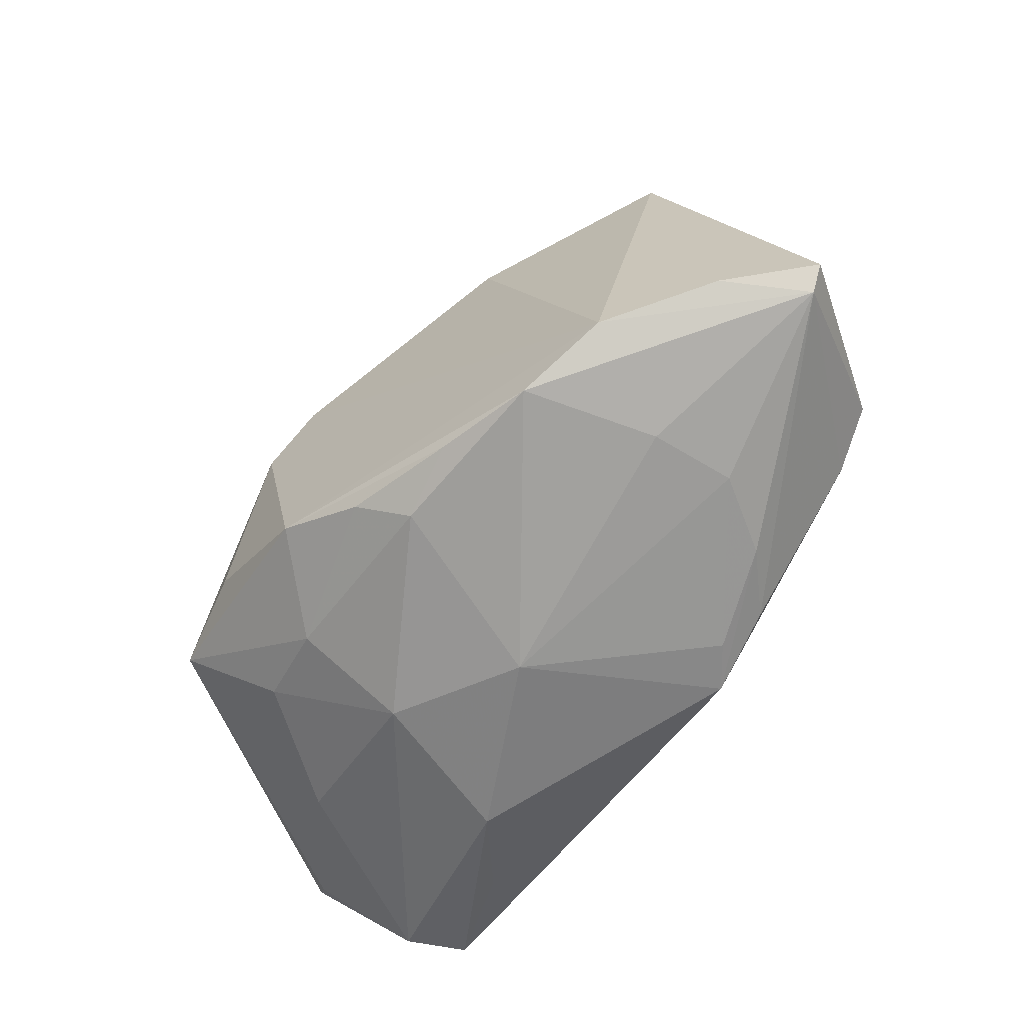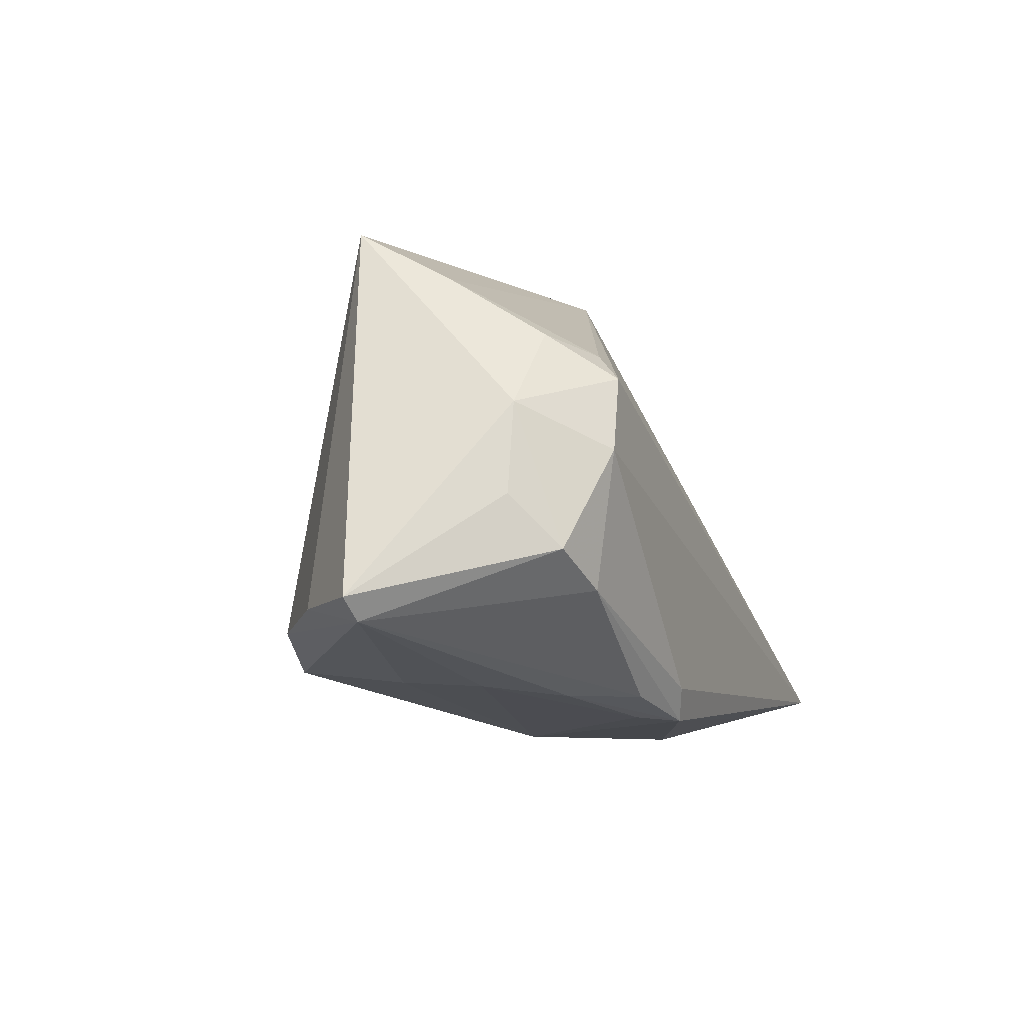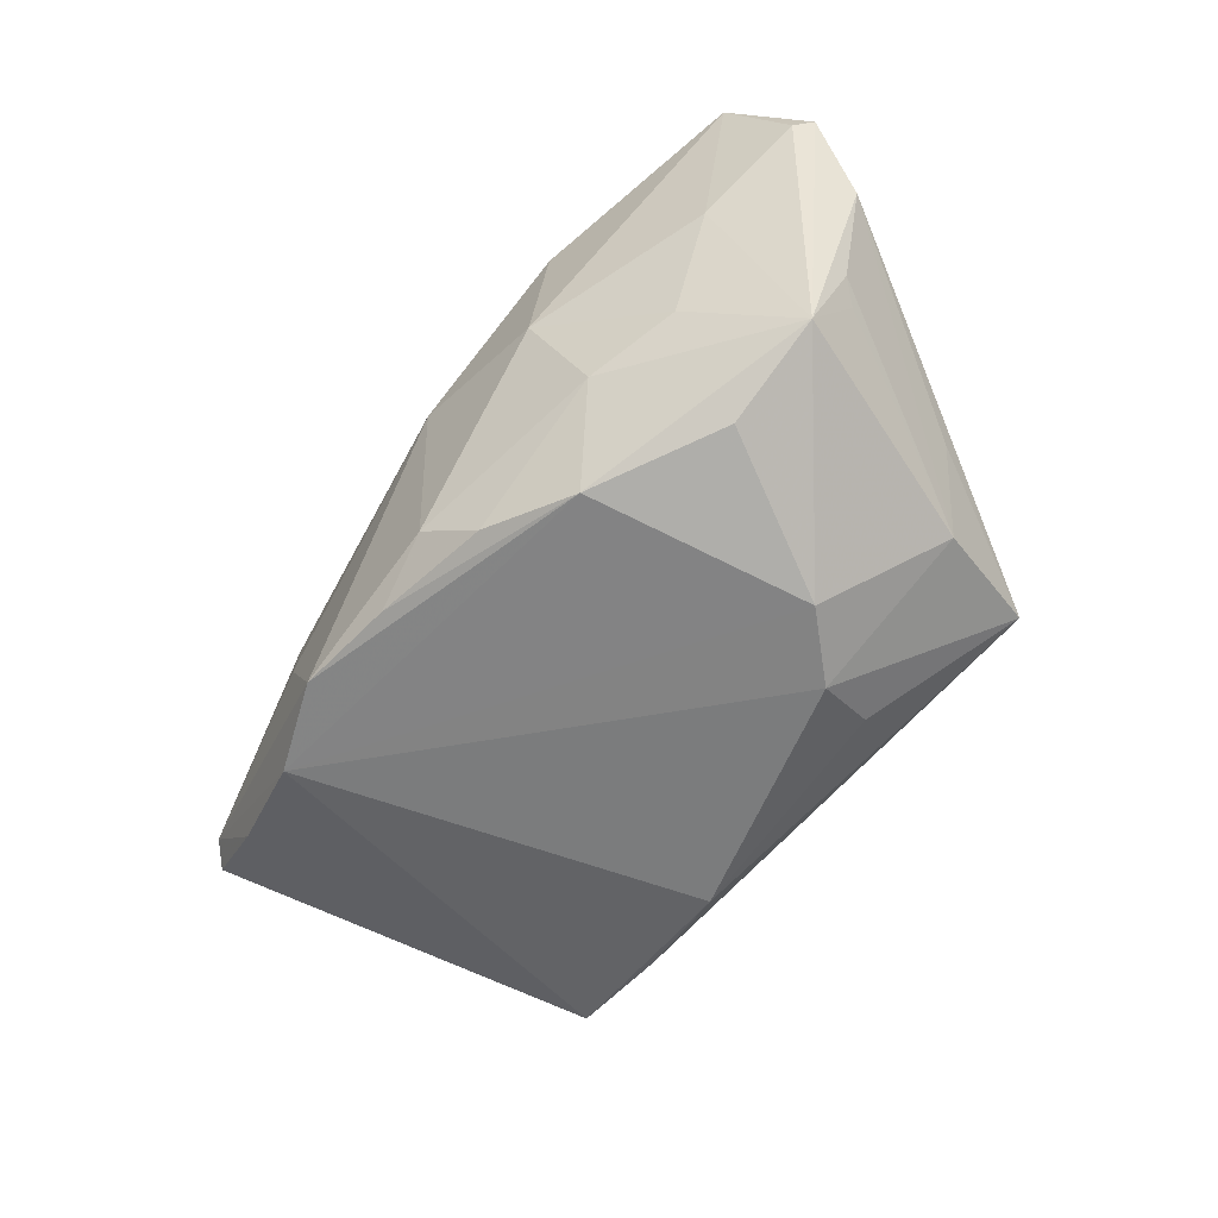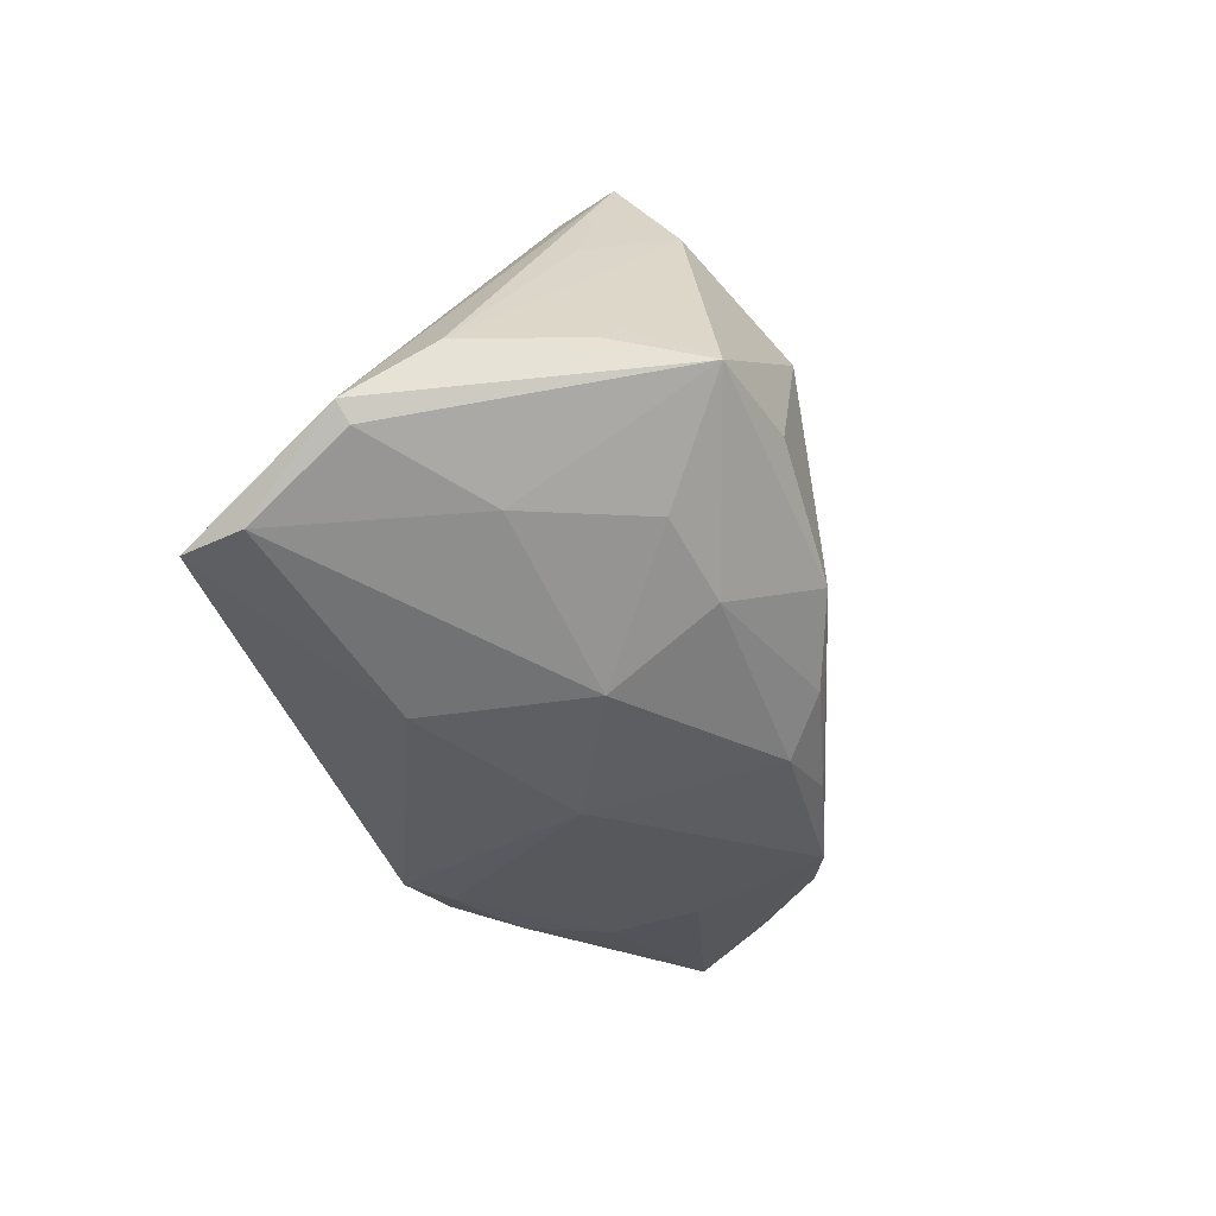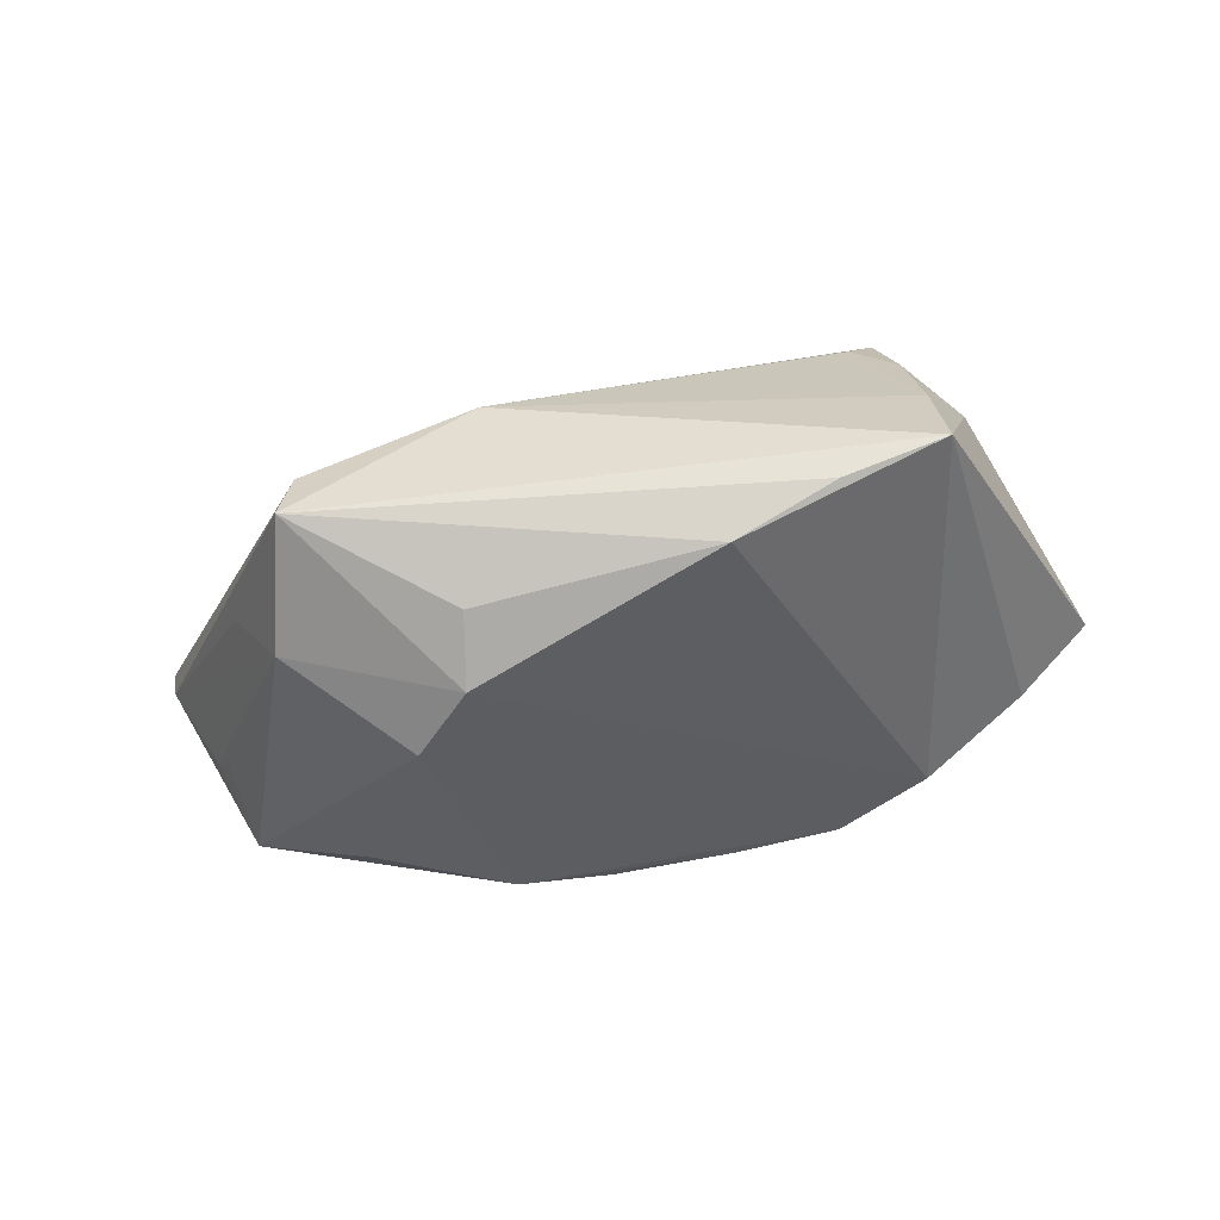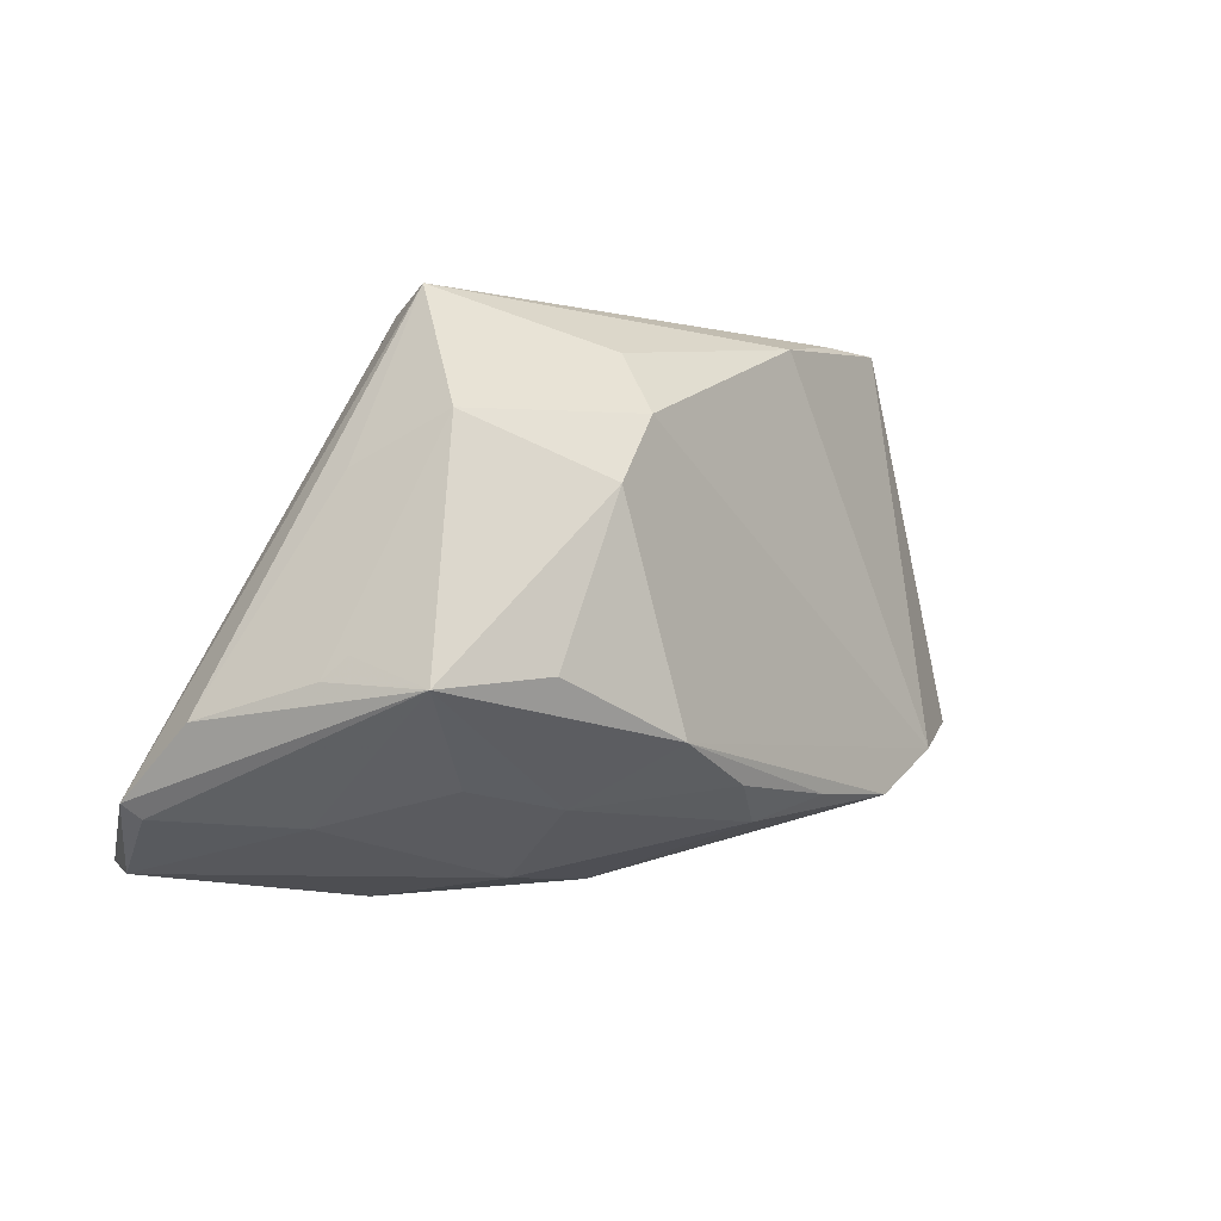
<metadata>
{"format":"obj","ext":"obj","renderer":"f3d","projection":"perspective","resolution":1024,"background":"white","views":[{"elev":-56.2,"azim":-126.9,"up":"+Y"},{"elev":-1.8,"azim":-67.2,"up":"+Y"},{"elev":-77.2,"azim":46.3,"up":"+Z"},{"elev":-43.0,"azim":107.5,"up":"+Y"},{"elev":-38.2,"azim":-176.6,"up":"+Z"},{"elev":-3.0,"azim":142.4,"up":"+Y"}]}
</metadata>
<code>
v -0.02969 0.03661 -0.01107
v 0.01064 -0.01415 -0.03169
v -0.04127 -0.01497 -0.01729
v -0.006914 -0.02353 -0.0223
v -0.001055 -0.01908 -0.02759
v 0.01965 0.01417 -0.03148
v -0.03598 -0.0216 0.008584
v -0.03911 0.02346 0.0187
v -0.01129 -0.02722 0.02742
v -0.01664 -0.02036 -0.02408
v 0.05675 -0.01191 -0.002039
v -0.03632 0.01766 0.02756
v -0.04263 0.03721 -0.005787
v 0.04263 0.01597 -0.01191
v 0.03396 0.03721 -0.01364
v 0.03205 -0.01946 -0.01899
v 0.0238 -0.03287 0.01317
v -0.03513 -0.02142 -0.003146
v -0.02993 -0.02065 -0.02091
v 0.05291 -0.02943 0.01992
v -0.06321 -0.009732 0.002395
v -0.04113 0.03095 0.006335
v -0.0172 0.0342 -0.01787
v 0.05741 -0.02272 0.007022
v 0.01974 -0.02166 -0.0213
v -0.01362 -0.02265 0.02848
v 0.04867 -0.00765 -0.01639
v 0.05028 -0.02833 0.02848
v -0.01682 -0.02647 0.02315
v -0.04823 -0.00397 0.02468
v 0.02877 0.0276 0.001125
v 0.05973 -0.02088 0.00794
v 0.0328 0.03459 -0.006309
v 0.02825 -0.007071 -0.03147
v -0.04752 0.01434 0.01788
v -0.04086 -0.009115 0.02634
v 0.04649 -0.00483 -0.01878
v -0.02231 -0.0233 0.02562
v 0.04252 -0.008627 -0.02835
v 0.0133 0.02257 -0.02888
v -0.02993 -0.02299 0.01836
v -0.05102 0.002829 0.01853
v 0.01303 0.0302 -0.02288
v 6.886e-05 -0.03102 0.001024
v -0.05403 -0.01146 -0.007347
v 0.01189 0.03343 0.004988
v -0.04046 0.00844 0.02848
v 0.03503 -0.03 0.0226
v -0.03304 0.02097 0.02374
v 0.01773 -0.0299 -0.007478
v -0.06062 -0.01278 0.003075
v 0.0423 -0.02378 -0.004016
v 0.03572 0.02215 -0.02243
f 35 13 21
f 18 19 44
f 2 19 3
f 13 23 3
f 44 19 4
f 4 50 44
f 2 3 6
f 1 23 13
f 13 15 1
f 1 15 23
f 19 18 51
f 51 3 19
f 50 16 52
f 10 19 2
f 10 4 19
f 50 4 25
f 25 16 50
f 12 28 46
f 46 49 12
f 46 15 13
f 40 3 23
f 40 6 3
f 39 25 2
f 16 25 39
f 39 52 16
f 13 35 22
f 22 46 13
f 49 46 22
f 45 51 21
f 3 51 45
f 21 13 45
f 13 3 45
f 50 52 20
f 32 28 20
f 2 25 5
f 5 25 4
f 5 10 2
f 4 10 5
f 15 46 33
f 32 15 33
f 33 28 32
f 47 28 12
f 12 35 47
f 28 9 48
f 7 18 44
f 7 51 18
f 23 15 43
f 43 40 23
f 15 40 43
f 2 6 34
f 34 39 2
f 6 39 34
f 11 15 32
f 32 39 11
f 53 39 6
f 53 40 15
f 6 40 53
f 12 49 8
f 49 22 8
f 8 35 12
f 8 22 35
f 50 20 17
f 44 50 17
f 17 20 28
f 28 48 17
f 17 9 44
f 17 48 9
f 32 20 24
f 24 20 52
f 24 39 32
f 52 39 24
f 31 46 28
f 28 33 31
f 31 33 46
f 26 9 28
f 28 47 26
f 21 51 30
f 30 47 35
f 44 9 29
f 29 7 44
f 15 11 14
f 14 53 15
f 11 53 14
f 27 11 39
f 27 53 11
f 42 35 21
f 21 30 42
f 42 30 35
f 39 53 37
f 37 27 39
f 53 27 37
f 36 30 51
f 51 38 36
f 36 26 47
f 47 30 36
f 9 26 36
f 36 38 9
f 41 38 51
f 51 7 41
f 9 38 41
f 7 29 41
f 41 29 9

</code>
